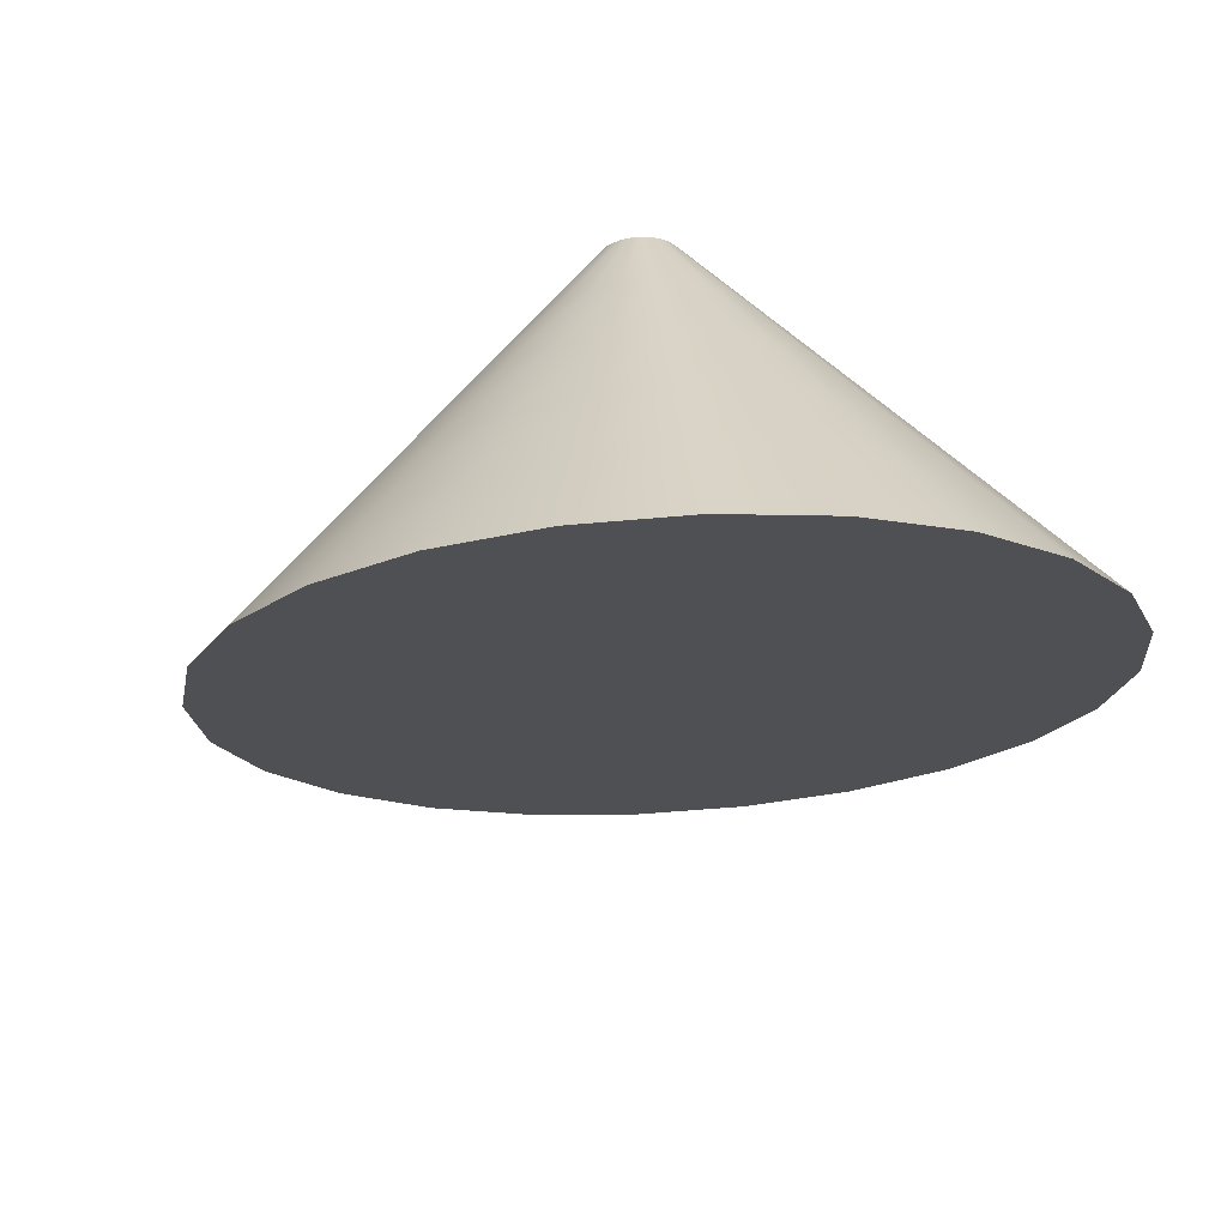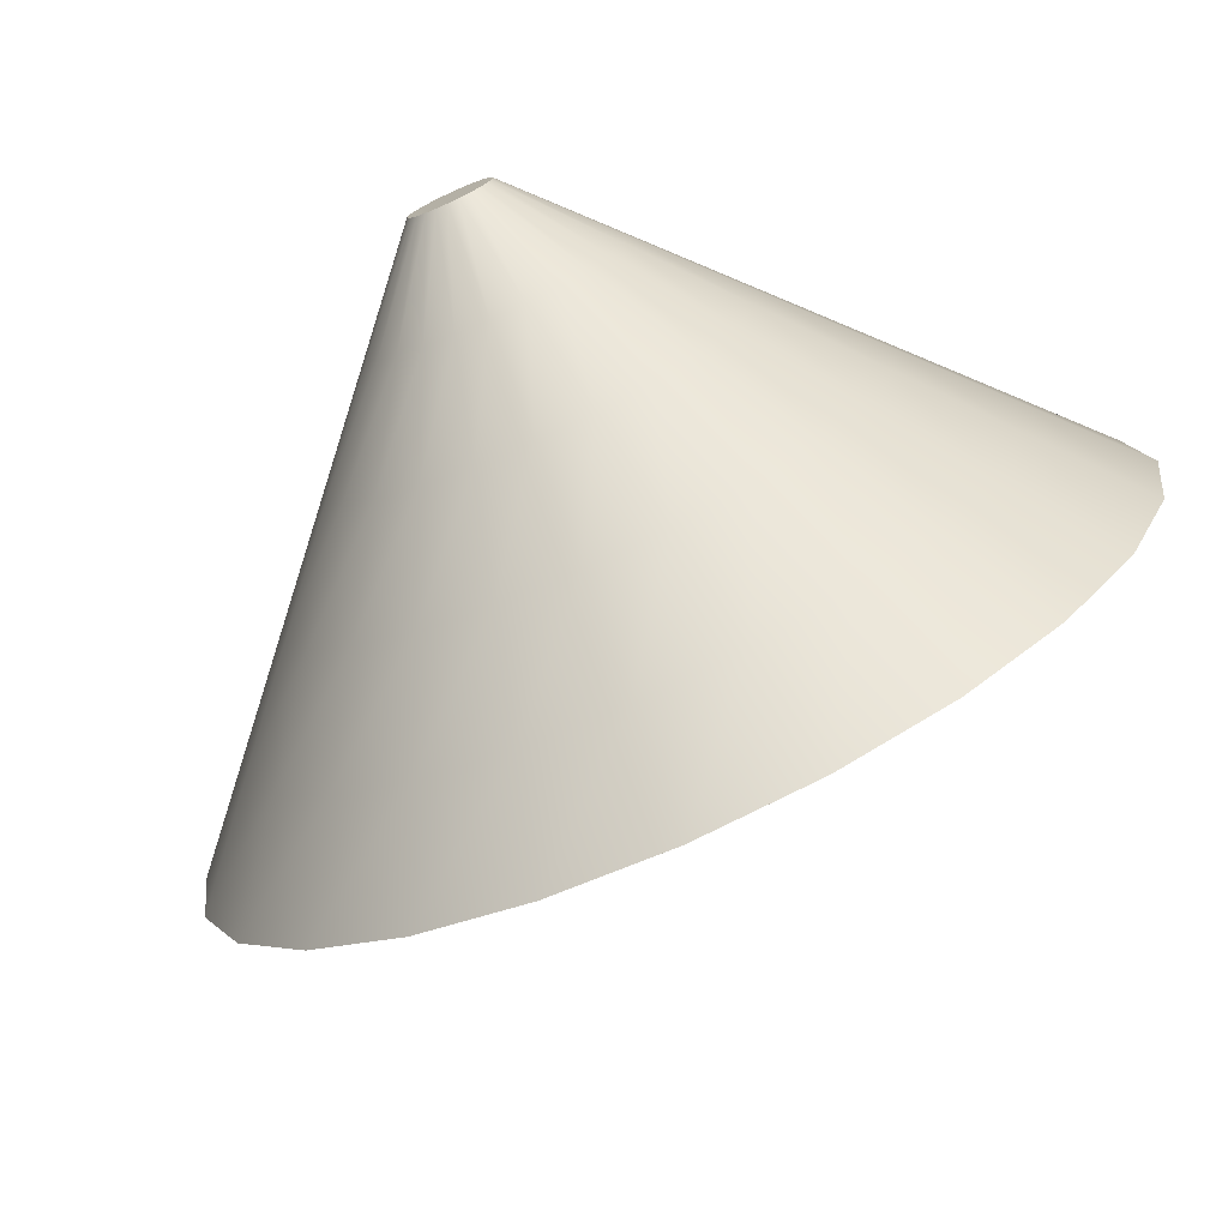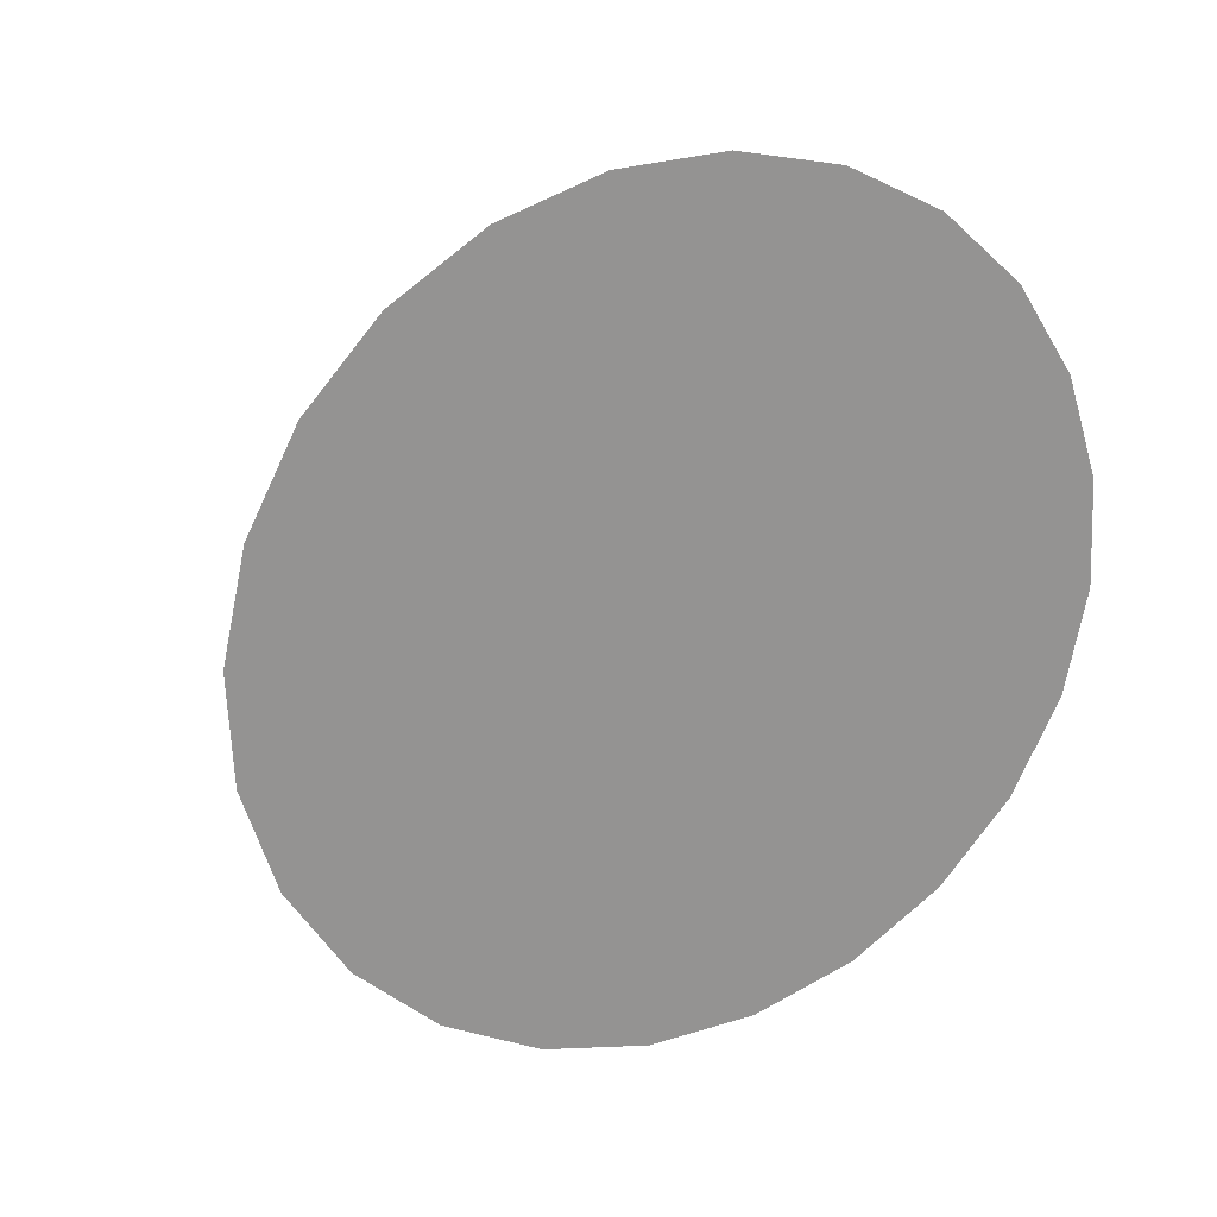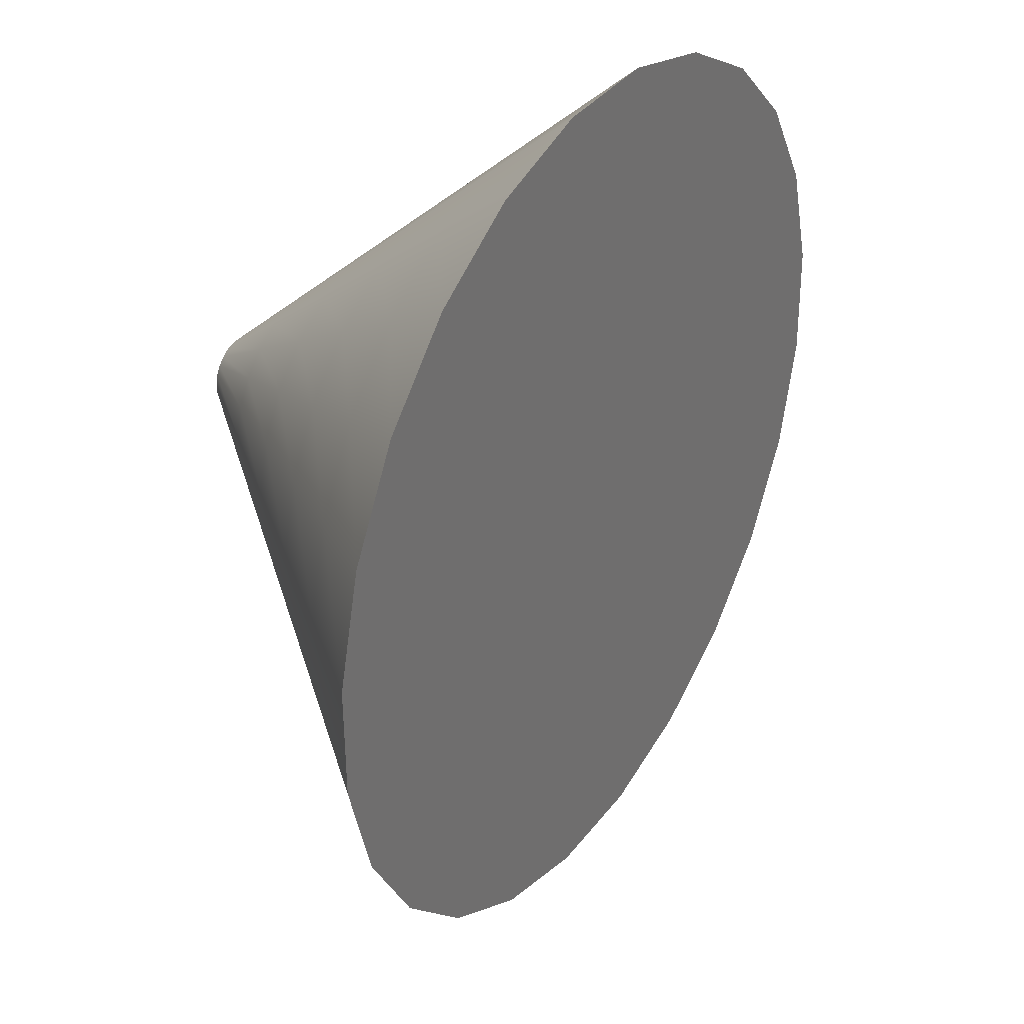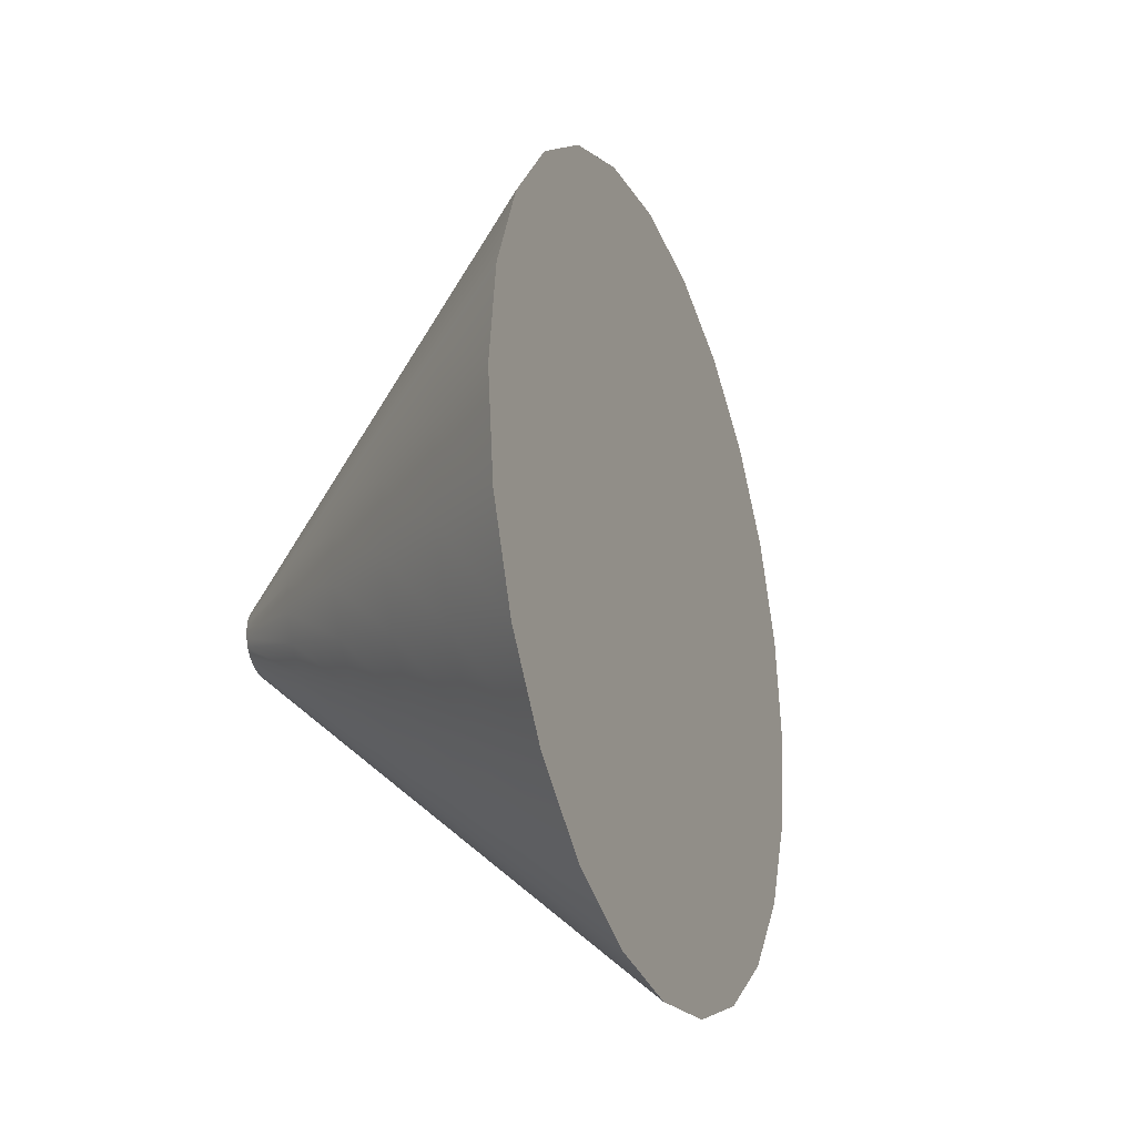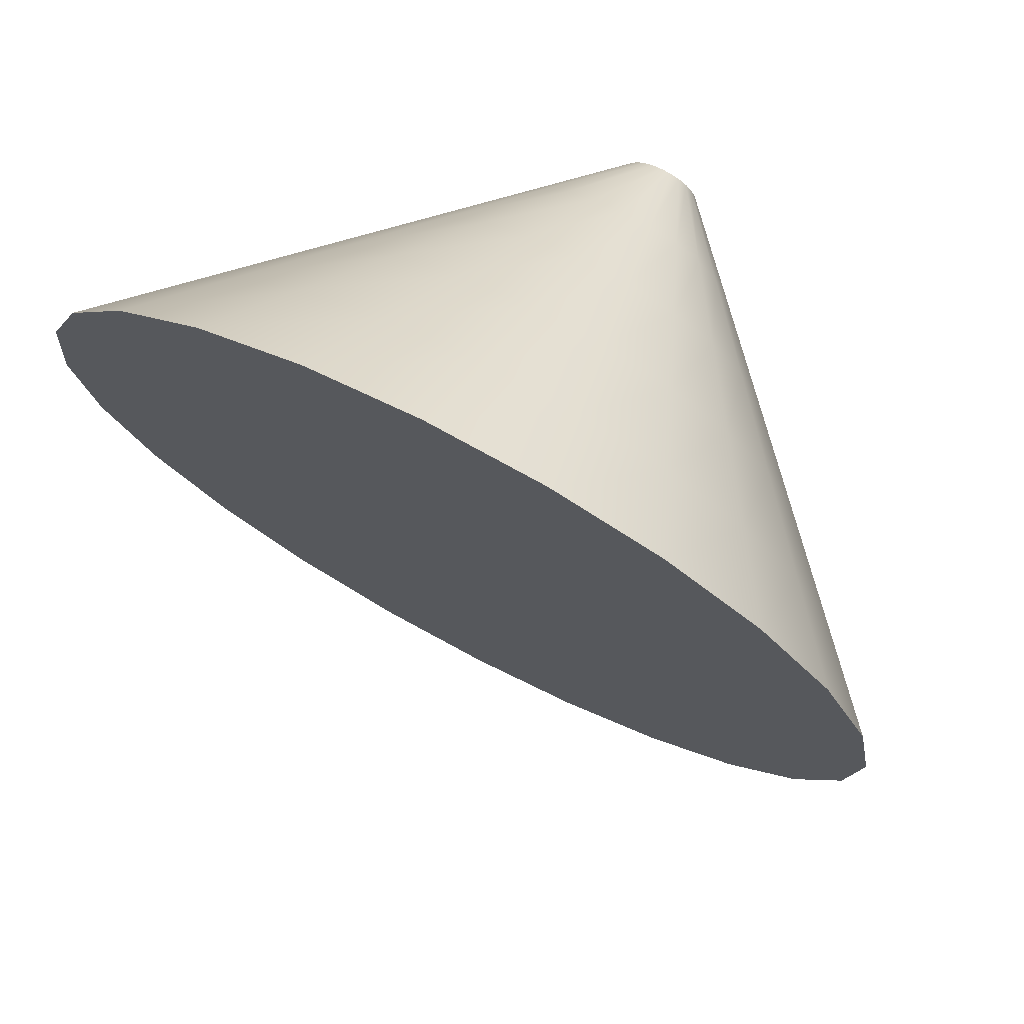
<metadata>
{"format":"obj","ext":"obj","renderer":"f3d","projection":"perspective","resolution":1024,"background":"white","views":[{"elev":66.2,"azim":57.0,"up":"+Z"},{"elev":-42.1,"azim":-56.0,"up":"+Y"},{"elev":18.0,"azim":35.9,"up":"+Z"},{"elev":-35.1,"azim":17.4,"up":"+Y"},{"elev":-40.0,"azim":-9.4,"up":"+Z"},{"elev":41.1,"azim":127.9,"up":"+Y"}]}
</metadata>
<code>
v  -292.9 -222.9 25.74
v  -293 -223.9 29.89
v  -292.5 -222.9 29.98
v  -293.6 -224.8 29.51
v  -294.1 -225.5 28.88
v  -294.5 -226.1 28.03
v  -294.8 -226.5 27.03
v  -295 -226.6 25.94
v  -295 -226.5 24.84
v  -294.9 -226.1 23.8
v  -294.6 -225.5 22.89
v  -294.3 -224.8 22.17
v  -293.8 -223.9 21.7
v  -293.3 -222.9 21.5
v  -292.7 -222 21.6
v  -292.2 -221.1 21.97
v  -291.7 -220.3 22.61
v  -291.2 -219.7 23.45
v  -290.9 -219.4 24.45
v  -290.8 -219.2 25.54
v  -290.7 -219.4 26.65
v  -290.8 -219.7 27.69
v  -291.1 -220.3 28.6
v  -291.5 -221.1 29.31
v  -291.9 -222 29.79
v  -284.9 -230.7 37.75
v  -283.2 -227.8 38.04
v  -286.6 -233.5 36.59
v  -288.1 -235.8 34.64
v  -289.4 -237.7 32.02
v  -290.4 -238.8 28.93
v  -290.9 -239.2 25.56
v  -291 -238.8 22.15
v  -290.7 -237.7 18.93
v  -289.9 -235.8 16.12
v  -288.7 -233.5 13.91
v  -287.3 -230.7 12.46
v  -285.7 -227.8 11.85
v  -283.9 -224.8 12.14
v  -282.2 -222.1 13.3
v  -280.7 -219.7 15.26
v  -279.4 -217.9 17.87
v  -278.5 -216.7 20.97
v  -277.9 -216.4 24.33
v  -277.8 -216.7 27.74
v  -278.2 -217.9 30.96
v  -279 -219.7 33.77
v  -280.1 -222.1 35.98
v  -281.5 -224.8 37.44
v  -276.8 -237.6 45.62
v  -273.9 -232.6 46.1
v  -279.6 -242.2 43.67
v  -282.2 -246.2 40.4
v  -284.4 -249.2 36.02
v  -286 -251.1 30.82
v  -286.9 -251.8 25.18
v  -287 -251.1 19.46
v  -286.4 -249.2 14.07
v  -285.1 -246.2 9.357
v  -283.2 -242.2 5.656
v  -280.8 -237.6 3.216
v  -278.1 -232.6 2.202
v  -275.2 -227.7 2.684
v  -272.3 -223 4.629
v  -269.7 -219.1 7.905
v  -267.6 -216 12.29
v  -266 -214.1 17.48
v  -265.1 -213.5 23.12
v  -264.9 -214.1 28.84
v  -265.5 -216 34.24
v  -266.8 -219.1 38.95
v  -268.7 -223 42.65
v  -271.2 -227.7 45.09
v  -268.7 -244.4 53.48
v  -264.6 -237.5 54.16
v  -272.7 -250.9 50.75
v  -276.3 -256.5 46.16
v  -279.3 -260.7 40.01
v  -281.6 -263.4 32.72
v  -282.8 -264.3 24.8
v  -283.1 -263.4 16.77
v  -282.2 -260.7 9.201
v  -280.4 -256.5 2.592
v  -277.7 -250.9 -2.602
v  -274.3 -244.4 -6.027
v  -270.4 -237.5 -7.449
v  -266.4 -230.5 -6.773
v  -262.4 -224 -4.043
v  -258.8 -218.5 0.5544
v  -255.8 -214.2 6.705
v  -253.5 -211.5 13.99
v  -252.3 -210.6 21.91
v  -252 -211.5 29.94
v  -252.9 -214.2 37.51
v  -254.7 -218.5 44.12
v  -257.4 -224 49.31
v  -260.8 -230.5 52.74
v  -260.6 -251.3 61.35
v  -255.4 -242.3 62.22
v  -265.7 -259.6 57.83
v  -270.4 -266.8 51.92
v  -274.3 -272.3 44
v  -277.1 -275.7 34.62
v  -278.8 -276.9 24.41
v  -279.1 -275.7 14.09
v  -278 -272.3 4.336
v  -275.7 -266.8 -4.173
v  -272.2 -259.6 -10.86
v  -267.8 -251.3 -15.27
v  -262.8 -242.3 -17.1
v  -257.6 -233.3 -16.23
v  -252.5 -225 -12.71
v  -247.8 -217.8 -6.796
v  -243.9 -212.3 1.123
v  -241.1 -208.9 10.5
v  -239.4 -207.7 20.7
v  -239.1 -208.9 31.03
v  -240.2 -212.3 40.78
v  -242.6 -217.8 49.29
v  -246 -225 55.98
v  -250.4 -233.3 60.39
v  -252.5 -258.1 69.21
v  -246.1 -247.1 70.28
v  -258.7 -268.3 64.91
v  -264.4 -277.1 57.67
v  -269.2 -283.8 47.99
v  -272.7 -288 36.51
v  -274.7 -289.5 24.03
v  -275.1 -288 11.4
v  -273.8 -283.8 -0.5287
v  -270.9 -277.1 -10.94
v  -266.7 -268.3 -19.12
v  -261.3 -258.1 -24.51
v  -255.2 -247.1 -26.75
v  -248.9 -236.2 -25.69
v  -242.6 -226 -21.39
v  -236.9 -217.2 -14.15
v  -232.1 -210.5 -4.459
v  -228.6 -206.3 7.015
v  -226.6 -204.8 19.49
v  -226.2 -206.3 32.13
v  -227.5 -210.5 44.06
v  -230.4 -217.2 54.47
v  -234.7 -226 62.65
v  -240 -236.2 68.04
v  -250.7 -247.1 21.76
g F05
f 1 2 3
f 1 4 2
f 1 5 4
f 1 6 5
f 1 7 6
f 1 8 7
f 1 9 8
f 1 10 9
f 1 11 10
f 1 12 11
f 1 13 12
f 1 14 13
f 1 15 14
f 1 16 15
f 1 17 16
f 1 18 17
f 1 19 18
f 1 20 19
f 1 21 20
f 1 22 21
f 1 23 22
f 1 24 23
f 1 25 24
f 1 3 25
f 3 26 27
f 3 2 26
f 2 28 26
f 2 4 28
f 4 29 28
f 4 5 29
f 5 30 29
f 5 6 30
f 6 31 30
f 6 7 31
f 7 32 31
f 7 8 32
f 8 33 32
f 8 9 33
f 9 34 33
f 9 10 34
f 10 35 34
f 10 11 35
f 11 36 35
f 11 12 36
f 12 37 36
f 12 13 37
f 13 38 37
f 13 14 38
f 14 39 38
f 14 15 39
f 15 40 39
f 15 16 40
f 16 41 40
f 16 17 41
f 17 42 41
f 17 18 42
f 18 43 42
f 18 19 43
f 19 44 43
f 19 20 44
f 20 45 44
f 20 21 45
f 21 46 45
f 21 22 46
f 22 47 46
f 22 23 47
f 23 48 47
f 23 24 48
f 24 49 48
f 24 25 49
f 25 27 49
f 25 3 27
f 27 50 51
f 27 26 50
f 26 52 50
f 26 28 52
f 28 53 52
f 28 29 53
f 29 54 53
f 29 30 54
f 30 55 54
f 30 31 55
f 31 56 55
f 31 32 56
f 32 57 56
f 32 33 57
f 33 58 57
f 33 34 58
f 34 59 58
f 34 35 59
f 35 60 59
f 35 36 60
f 36 61 60
f 36 37 61
f 37 62 61
f 37 38 62
f 38 63 62
f 38 39 63
f 39 64 63
f 39 40 64
f 40 65 64
f 40 41 65
f 41 66 65
f 41 42 66
f 42 67 66
f 42 43 67
f 43 68 67
f 43 44 68
f 44 69 68
f 44 45 69
f 45 70 69
f 45 46 70
f 46 71 70
f 46 47 71
f 47 72 71
f 47 48 72
f 48 73 72
f 48 49 73
f 49 51 73
f 49 27 51
f 51 74 75
f 51 50 74
f 50 76 74
f 50 52 76
f 52 77 76
f 52 53 77
f 53 78 77
f 53 54 78
f 54 79 78
f 54 55 79
f 55 80 79
f 55 56 80
f 56 81 80
f 56 57 81
f 57 82 81
f 57 58 82
f 58 83 82
f 58 59 83
f 59 84 83
f 59 60 84
f 60 85 84
f 60 61 85
f 61 86 85
f 61 62 86
f 62 87 86
f 62 63 87
f 63 88 87
f 63 64 88
f 64 89 88
f 64 65 89
f 65 90 89
f 65 66 90
f 66 91 90
f 66 67 91
f 67 92 91
f 67 68 92
f 68 93 92
f 68 69 93
f 69 94 93
f 69 70 94
f 70 95 94
f 70 71 95
f 71 96 95
f 71 72 96
f 72 97 96
f 72 73 97
f 73 75 97
f 73 51 75
f 75 98 99
f 75 74 98
f 74 100 98
f 74 76 100
f 76 101 100
f 76 77 101
f 77 102 101
f 77 78 102
f 78 103 102
f 78 79 103
f 79 104 103
f 79 80 104
f 80 105 104
f 80 81 105
f 81 106 105
f 81 82 106
f 82 107 106
f 82 83 107
f 83 108 107
f 83 84 108
f 84 109 108
f 84 85 109
f 85 110 109
f 85 86 110
f 86 111 110
f 86 87 111
f 87 112 111
f 87 88 112
f 88 113 112
f 88 89 113
f 89 114 113
f 89 90 114
f 90 115 114
f 90 91 115
f 91 116 115
f 91 92 116
f 92 117 116
f 92 93 117
f 93 118 117
f 93 94 118
f 94 119 118
f 94 95 119
f 95 120 119
f 95 96 120
f 96 121 120
f 96 97 121
f 97 99 121
f 97 75 99
f 99 122 123
f 99 98 122
f 98 124 122
f 98 100 124
f 100 125 124
f 100 101 125
f 101 126 125
f 101 102 126
f 102 127 126
f 102 103 127
f 103 128 127
f 103 104 128
f 104 129 128
f 104 105 129
f 105 130 129
f 105 106 130
f 106 131 130
f 106 107 131
f 107 132 131
f 107 108 132
f 108 133 132
f 108 109 133
f 109 134 133
f 109 110 134
f 110 135 134
f 110 111 135
f 111 136 135
f 111 112 136
f 112 137 136
f 112 113 137
f 113 138 137
f 113 114 138
f 114 139 138
f 114 115 139
f 115 140 139
f 115 116 140
f 116 141 140
f 116 117 141
f 117 142 141
f 117 118 142
f 118 143 142
f 118 119 143
f 119 144 143
f 119 120 144
f 120 145 144
f 120 121 145
f 121 123 145
f 121 99 123
f 146 123 122
f 146 122 124
f 146 124 125
f 146 125 126
f 146 126 127
f 146 127 128
f 146 128 129
f 146 129 130
f 146 130 131
f 146 131 132
f 146 132 133
f 146 133 134
f 146 134 135
f 146 135 136
f 146 136 137
f 146 137 138
f 146 138 139
f 146 139 140
f 146 140 141
f 146 141 142
f 146 142 143
f 146 143 144
f 146 144 145
f 146 145 123

</code>
